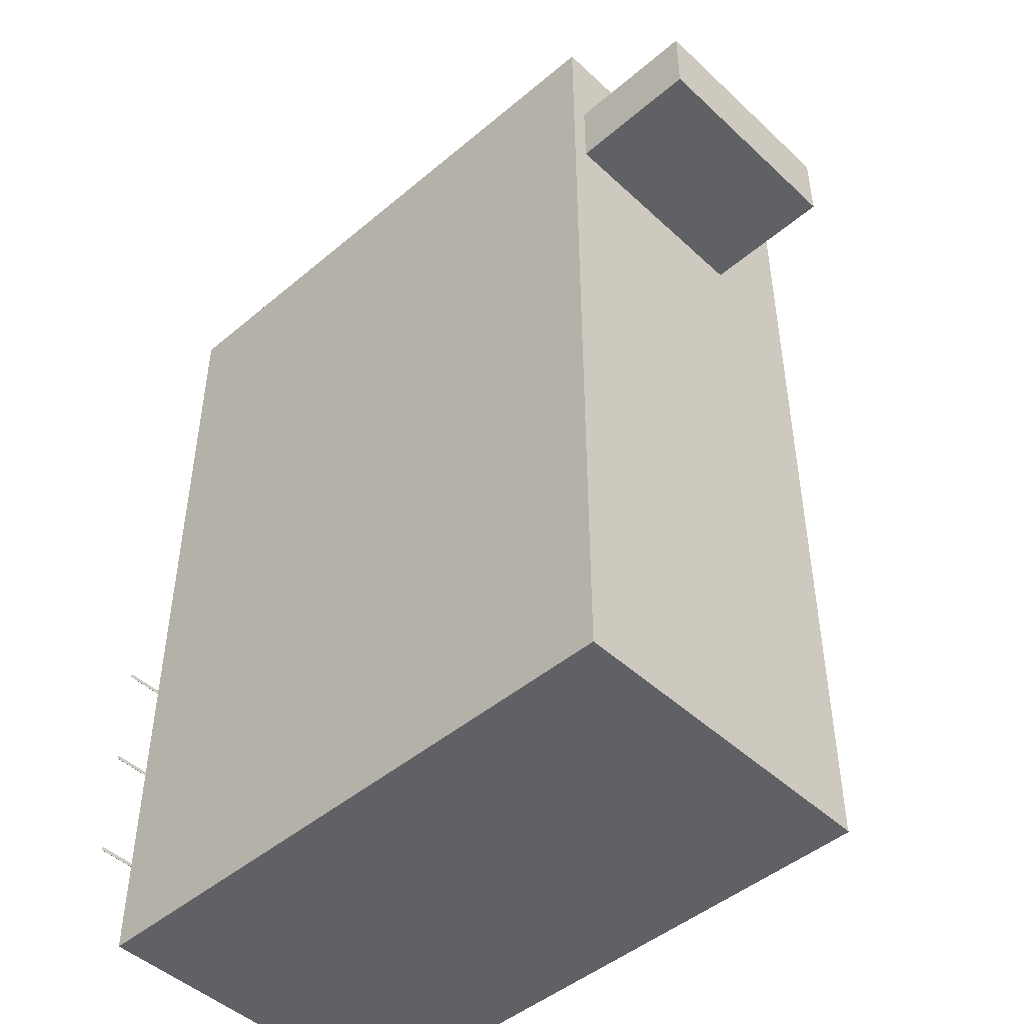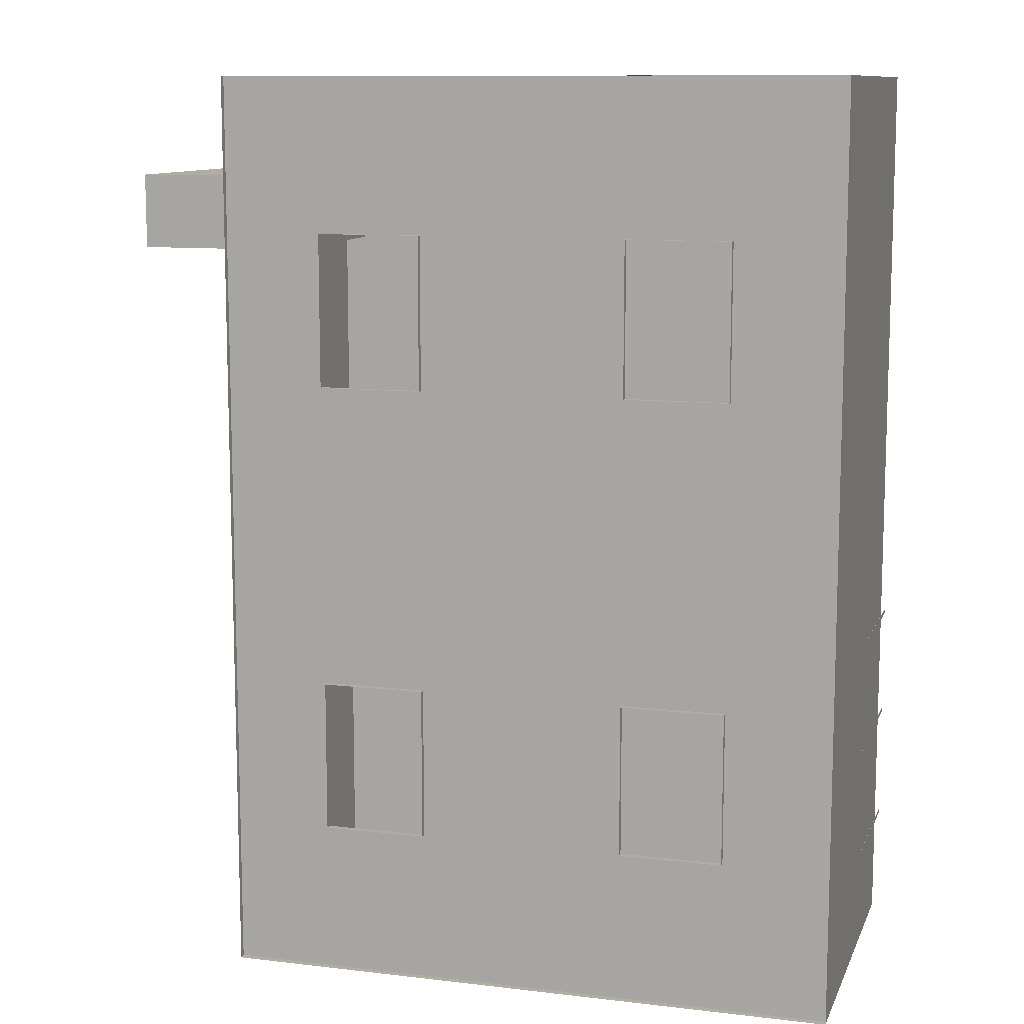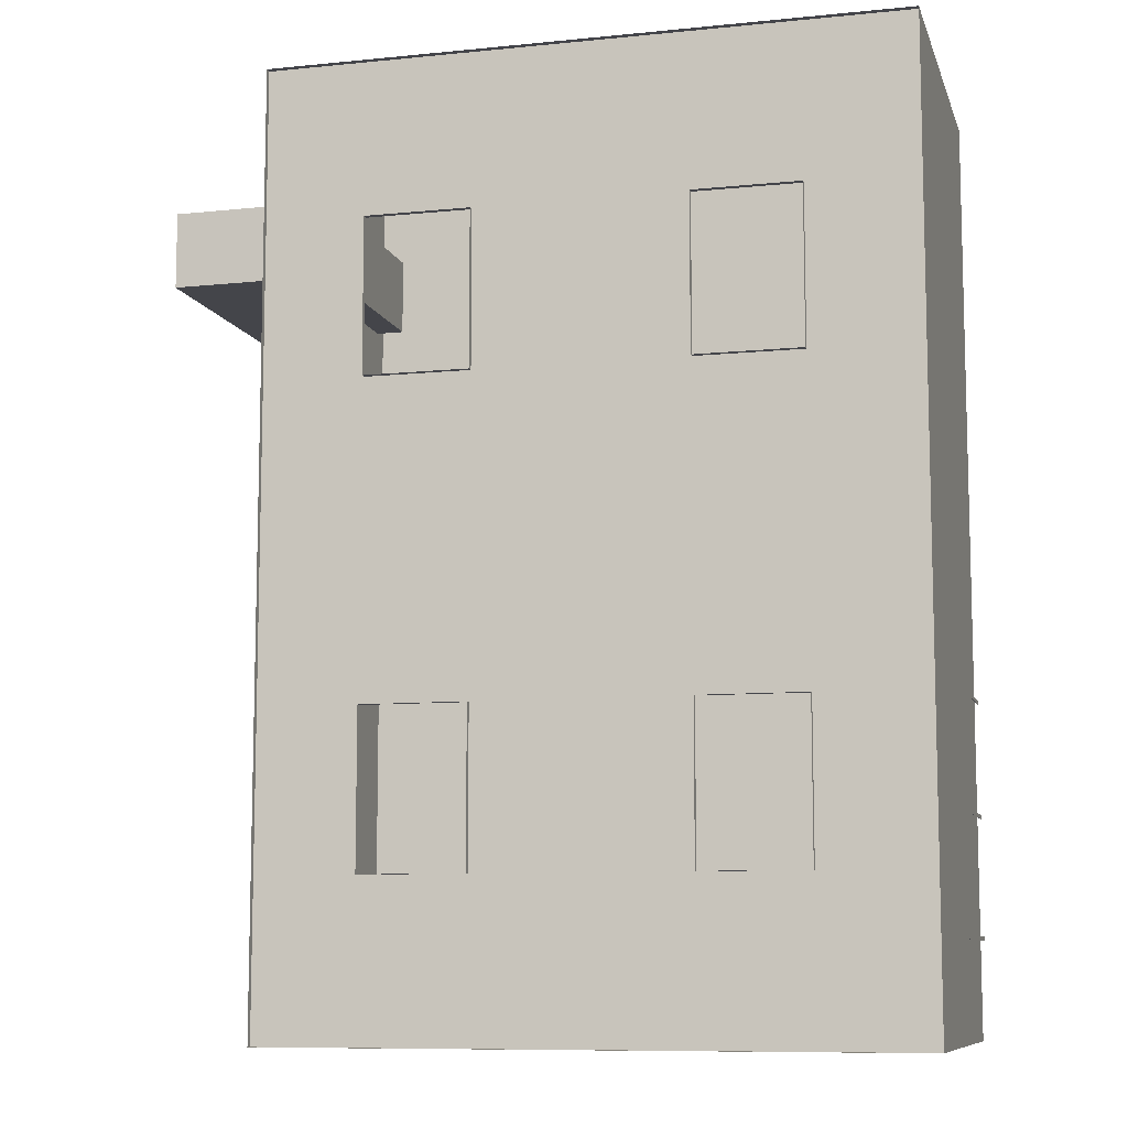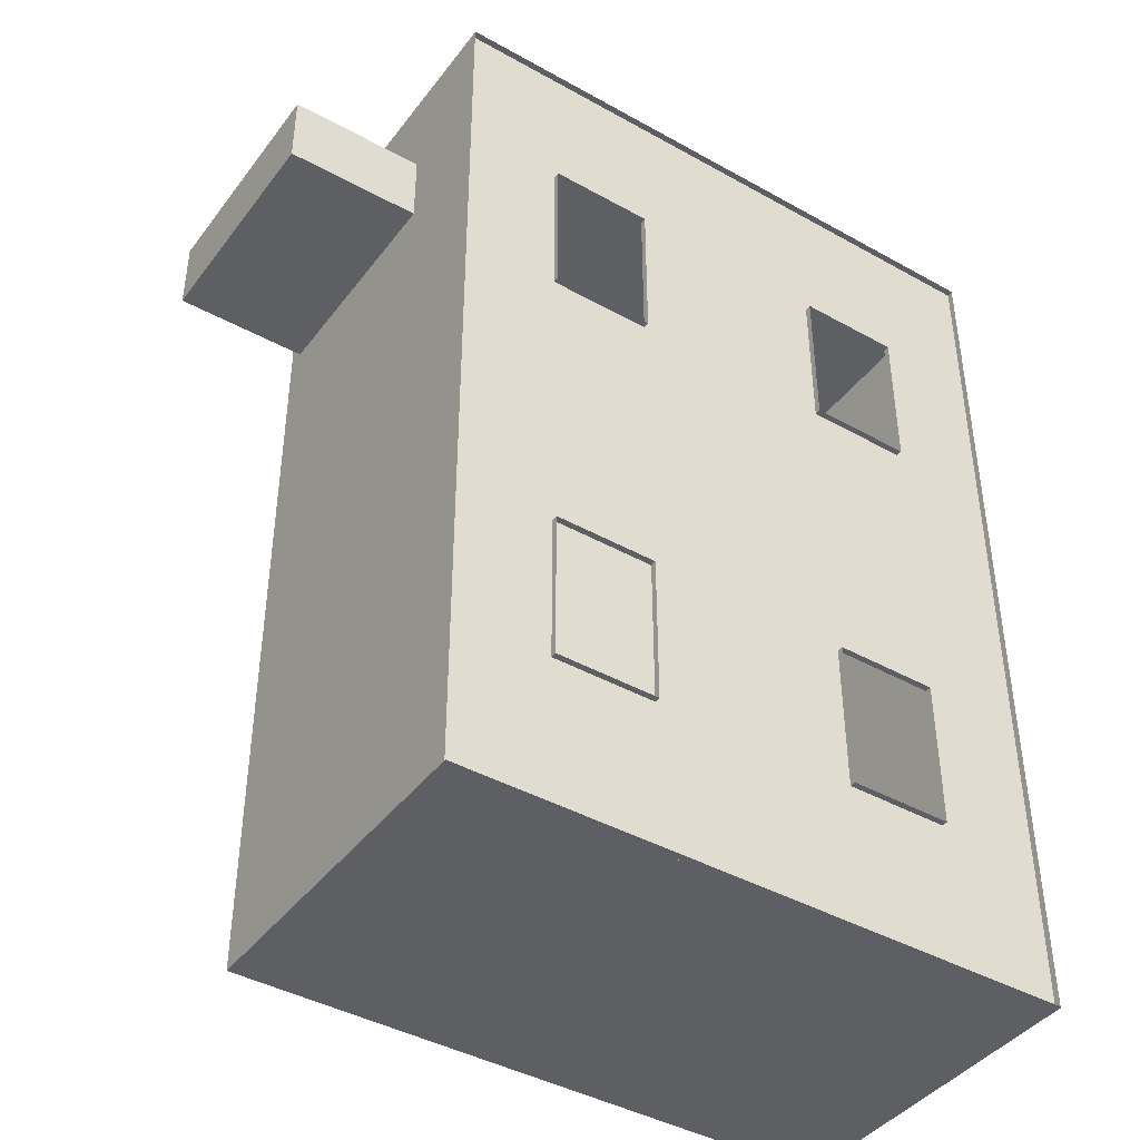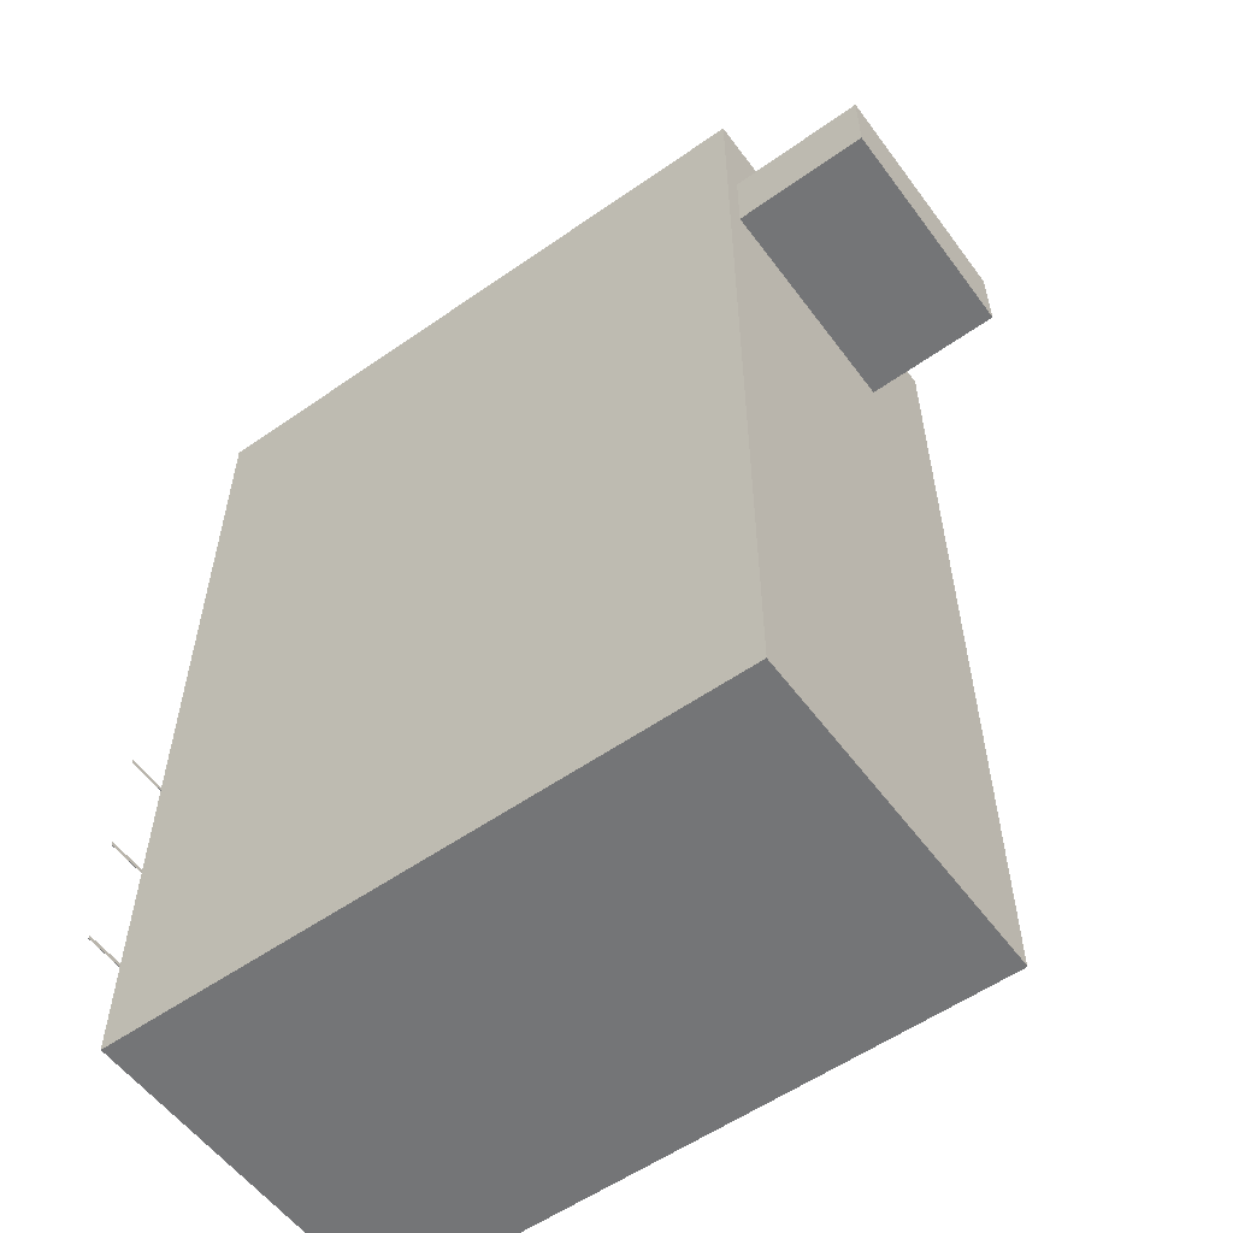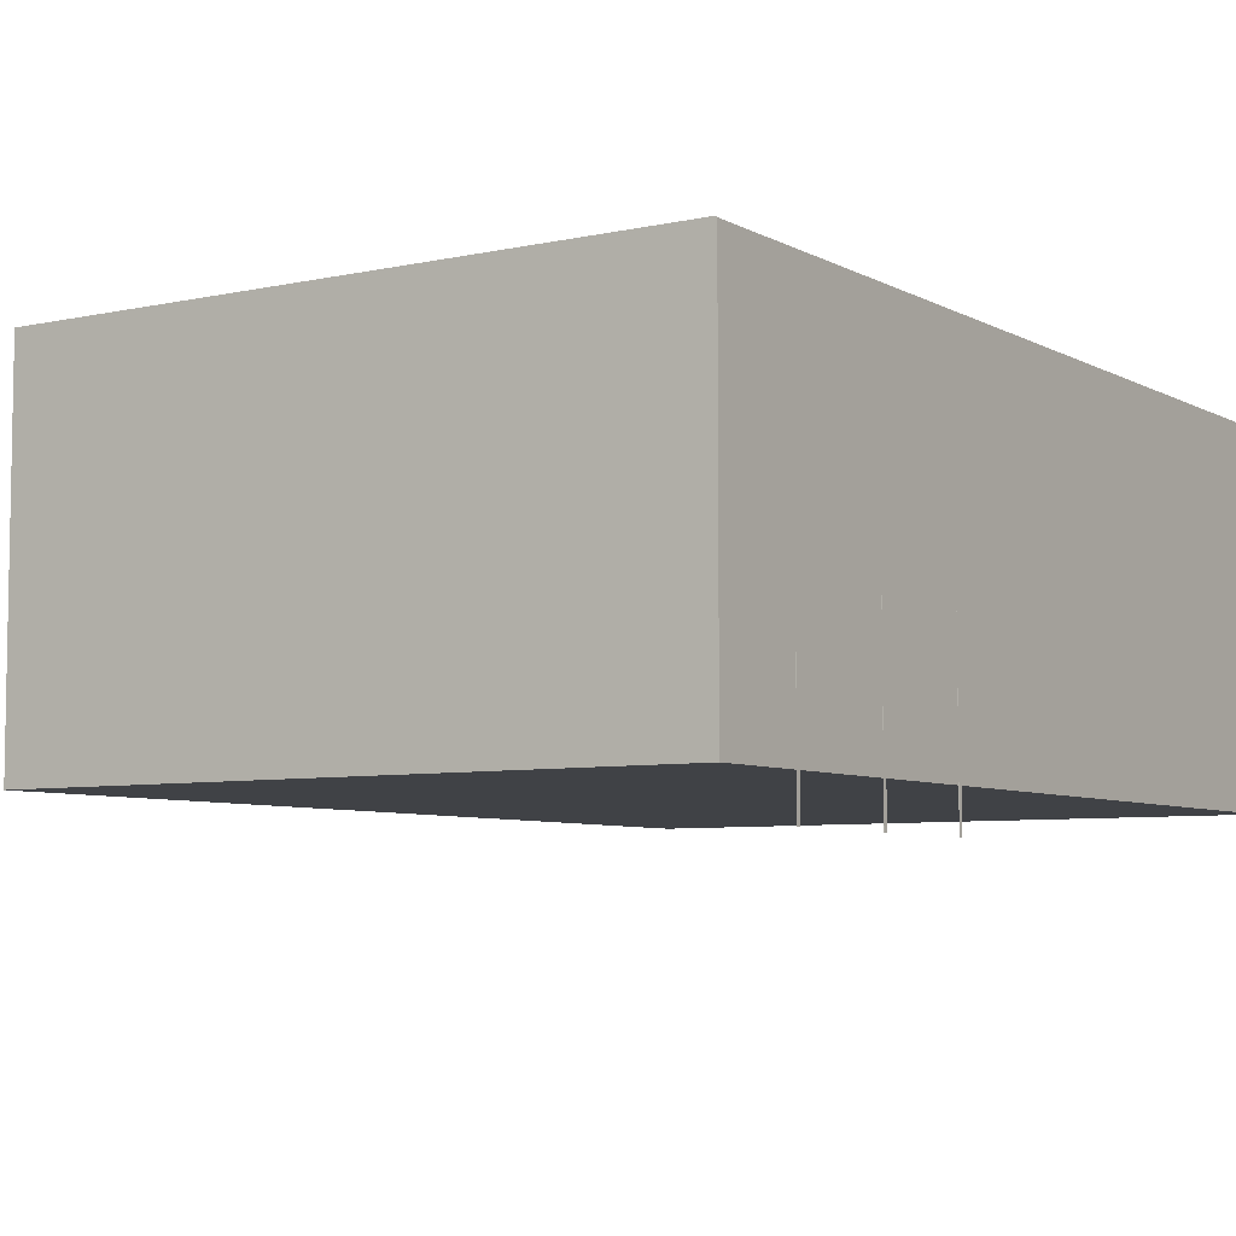
<metadata>
{"format":"obj","ext":"obj","renderer":"f3d","projection":"perspective","resolution":1024,"background":"white","views":[{"elev":-46.9,"azim":43.6,"up":"+Z"},{"elev":10.6,"azim":-163.6,"up":"+Z"},{"elev":-9.2,"azim":-165.2,"up":"+Z"},{"elev":-42.0,"azim":146.1,"up":"+Z"},{"elev":-56.5,"azim":36.1,"up":"+Z"},{"elev":-6.3,"azim":-146.6,"up":"+Y"}]}
</metadata>
<code>
o Default
v -15.1 0.3 -22.3
v -15.1 0.3 22.3
v 15.1 0.3 22.3
v 15.1 0.3 -22.3
v 10.23 16.9 -22.3
v 15.1 16.9 -22.3
v 15.1 16.9 -14.87
v 10.23 16.9 -14.87
v 10.23 16.9 22.3
v 10.23 16.9 14.87
v 15.1 16.9 14.87
v 15.1 16.9 22.3
v 15.1 16.9 -7.433
v 10.23 16.9 -7.433
v 15.1 16.9 3e-06
v 10.23 16.9 3e-06
v 15.1 16.9 7.433
v 10.23 16.9 7.433
v -9.9 16.9 22.3
v -15.1 16.9 22.3
v -15.1 16.9 14.87
v -9.9 16.9 14.87
v -9.9 16.9 -22.3
v -9.9 16.9 -14.87
v -15.1 16.9 -14.87
v -15.1 16.9 -22.3
v -9.9 16.9 -7.433
v -15.1 16.9 -7.433
v -9.9 16.9 3e-06
v -15.1 16.9 3e-06
v -9.9 16.9 7.433
v -15.1 16.9 7.433
v -4.867 16.9 22.3
v -4.867 16.9 14.87
v -4.867 16.9 -22.3
v -4.867 16.9 -14.87
v -4.867 16.9 -7.433
v -4.867 16.9 3e-06
v -4.867 16.9 7.433
v 0.1667 16.9 22.3
v 0.1667 16.9 14.87
v 0.1667 16.9 -22.3
v 0.1667 16.9 -14.87
v 0.1667 16.9 -7.433
v 0.1667 16.9 3e-06
v 0.1667 16.9 7.433
v 5.2 16.9 22.3
v 5.2 16.9 14.87
v 5.2 16.9 -22.3
v 5.2 16.9 -14.87
v 5.2 16.9 -7.433
v 5.2 16.9 3e-06
v 5.2 16.9 7.433
v 10.23 17.2 -7.433
v 10.23 17.2 -14.87
v 5.2 17.2 -14.87
v 5.2 17.2 -7.433
v -4.867 17.2 -7.433
v -4.867 17.2 -14.87
v -9.9 17.2 -7.433
v -9.9 17.2 -14.87
v -9.9 17.2 7.433
v -9.9 17.2 14.87
v -4.867 17.2 14.87
v -4.867 17.2 7.433
v 5.2 17.2 7.433
v 5.2 17.2 14.87
v 10.23 17.2 7.433
v 10.23 17.2 14.87
v 15.1 17.2 22.3
v 15.1 17.2 -22.3
v 15.1 12.71 -22.3
v 15.1 12.71 22.3
v 15.1 7.073 22.3
v 15.1 7.073 -22.3
v -15.1 17.2 -22.3
v -15.1 17.2 22.3
v -15.1 12.71 22.3
v -15.1 12.71 -22.3
v -15.1 7.073 -22.3
v -15.1 7.073 22.3
v 15.1 17.26 -22.3
v -15.1 17.26 -22.3
v -15.1 12.75 -22.3
v 15.1 12.75 -22.3
v 15.1 7.093 -22.3
v -15.1 7.093 -22.3
v -15.1 17.22 22.3
v 15.1 17.22 22.3
v -15.1 -1.504 -17.61
v -15.1 6.432 -17.6
v -15.1 6.432 -17.41
v -15.1 -1.504 -17.41
v -15.11 -1.504 -17.61
v -15.11 6.432 -17.6
v -15.11 6.432 -17.41
v -15.11 -1.504 -17.41
v -15.1 -1.504 -17.61
v -15.1 6.432 -17.6
v -15.1 6.432 -17.41
v -15.1 -1.504 -17.41
v -15.11 -1.504 -17.61
v -15.11 6.432 -17.6
v -15.11 6.432 -17.41
v -15.11 -1.504 -17.41
v -15.1 -1.504 -11.8
v -15.1 6.432 -11.8
v -15.1 6.432 -11.61
v -15.1 -1.504 -11.61
v -15.11 -1.504 -11.8
v -15.11 6.432 -11.8
v -15.11 6.432 -11.61
v -15.11 -1.504 -11.61
v -15.1 -1.504 -6.255
v -15.1 6.432 -6.255
v -15.1 6.432 -6.059
v -15.1 -1.504 -6.059
v -15.11 -1.504 -6.255
v -15.11 6.432 -6.255
v -15.11 6.432 -6.059
v -15.11 -1.504 -6.059
v 21.69 12.06 13.7
v 13.75 12.14 13.7
v 13.75 12.14 17.39
v 21.69 12.06 17.39
v 21.69 1.055 13.7
v 13.75 1.139 13.7
v 13.75 1.139 17.39
v 21.69 1.055 17.39
f 1 2 3
f 5 6 8
f 9 10 11
f 7 13 14
f 13 15 16
f 15 17 18
f 17 11 10
f 19 20 22
f 23 24 25
f 24 27 28
f 27 29 30
f 29 31 32
f 31 22 21
f 33 19 22
f 35 36 24
f 37 38 27
f 38 39 29
f 40 33 34
f 42 43 36
f 43 44 37
f 37 44 38
f 46 39 45
f 46 41 34
f 47 40 41
f 49 50 43
f 50 51 44
f 44 51 45
f 53 46 52
f 53 48 41
f 9 47 48
f 5 8 50
f 14 16 51
f 16 18 52
f 8 14 55
f 50 8 55
f 51 50 56
f 14 51 54
f 58 59 37
f 60 58 27
f 61 60 27
f 59 61 24
f 22 31 62
f 34 22 63
f 39 34 65
f 31 39 65
f 66 67 48
f 68 66 53
f 69 68 10
f 67 69 10
f 70 71 73
f 74 73 75
f 76 77 78
f 80 79 78
f 82 83 84
f 86 85 84
f 3 2 88
f 4 1 3
f 6 7 8
f 12 9 11
f 8 7 14
f 14 13 16
f 16 15 18
f 18 17 10
f 20 21 22
f 26 23 25
f 25 24 28
f 28 27 30
f 30 29 32
f 32 31 21
f 34 33 22
f 23 35 24
f 38 29 27
f 39 31 29
f 41 40 34
f 35 42 36
f 36 43 37
f 44 45 38
f 39 38 45
f 39 46 34
f 48 47 41
f 42 49 43
f 43 50 44
f 51 52 45
f 46 45 52
f 46 53 41
f 10 9 48
f 49 5 50
f 16 52 51
f 18 53 52
f 14 54 55
f 56 50 55
f 57 51 56
f 51 57 54
f 59 36 37
f 58 37 27
f 24 61 27
f 36 59 24
f 63 22 62
f 64 34 63
f 34 64 65
f 62 31 65
f 53 66 48
f 18 68 53
f 68 18 10
f 48 67 10
f 71 72 73
f 73 72 75
f 79 76 78
f 81 80 78
f 85 82 84
f 87 86 84
f 89 3 88
f 3 74 4
f 1 80 81
f 87 1 4
f 74 75 4
f 2 1 81
f 86 87 4
f 122 123 124
f 126 127 122
f 127 128 123
f 128 129 124
f 129 126 122
f 126 129 127
f 125 122 124
f 127 123 122
f 128 124 123
f 129 125 124
f 125 129 122
f 129 128 127
f 90 91 92
f 94 95 91
f 96 97 93
f 94 97 95
f 98 99 100
f 102 103 99
f 104 105 101
f 102 105 103
f 106 107 108
f 110 111 107
f 112 113 109
f 110 113 111
f 114 115 116
f 118 119 115
f 120 121 117
f 118 121 119
f 93 90 92
f 90 94 91
f 92 96 93
f 97 96 95
f 101 98 100
f 98 102 99
f 100 104 101
f 105 104 103
f 109 106 108
f 106 110 107
f 108 112 109
f 113 112 111
f 117 114 116
f 114 118 115
f 116 120 117
f 121 120 119

</code>
